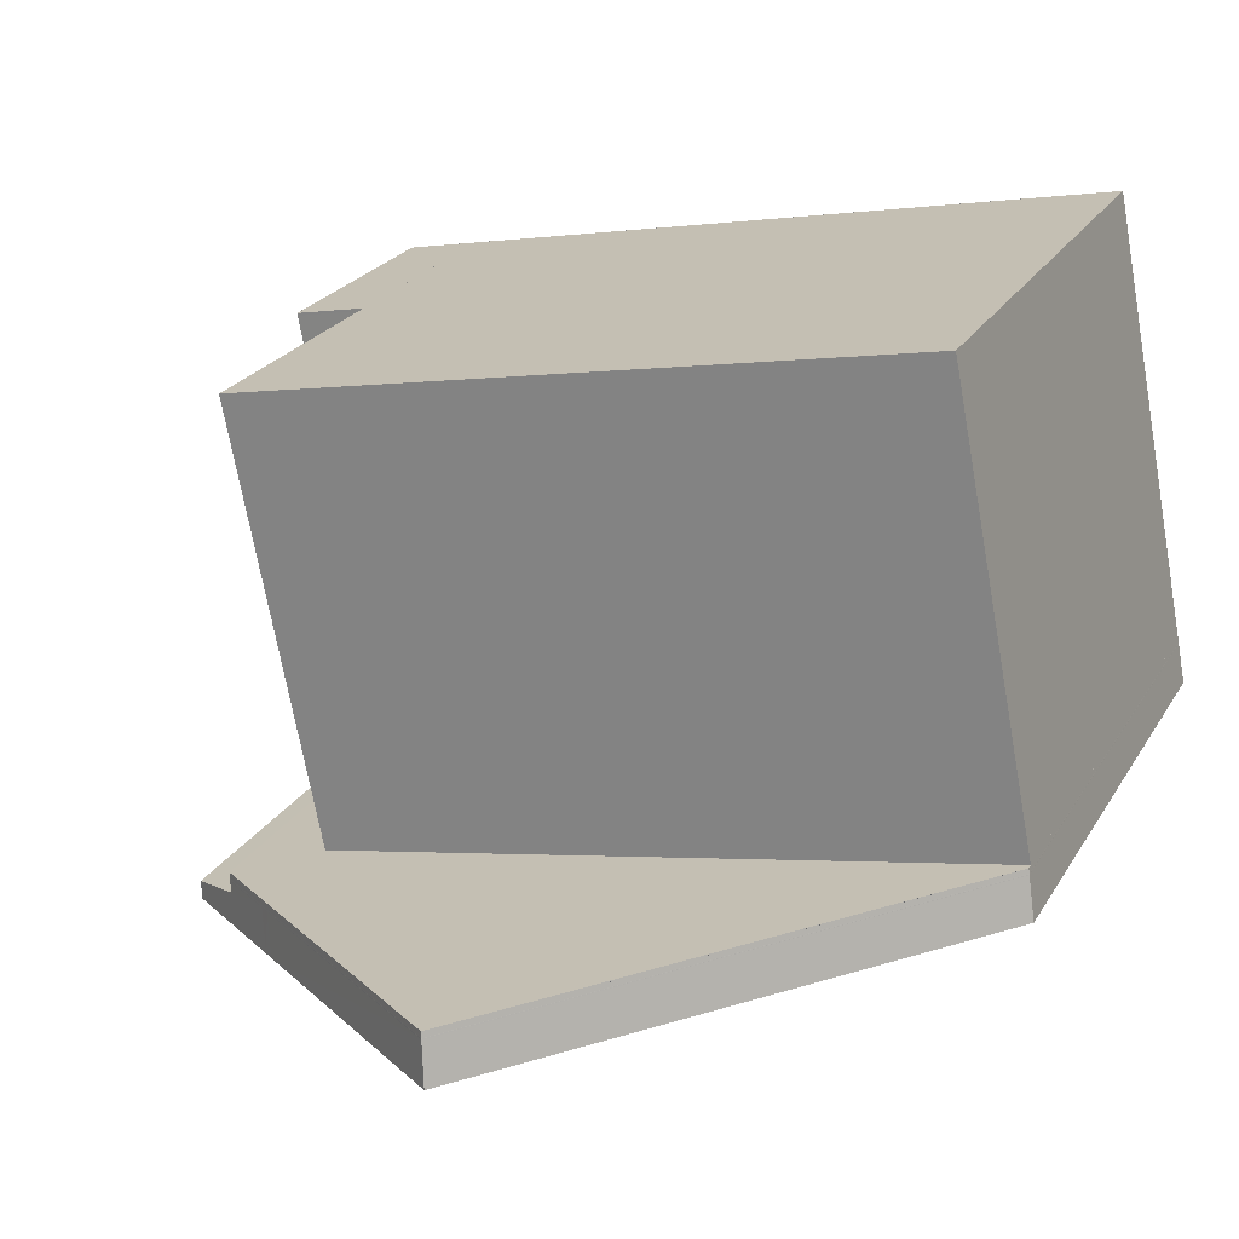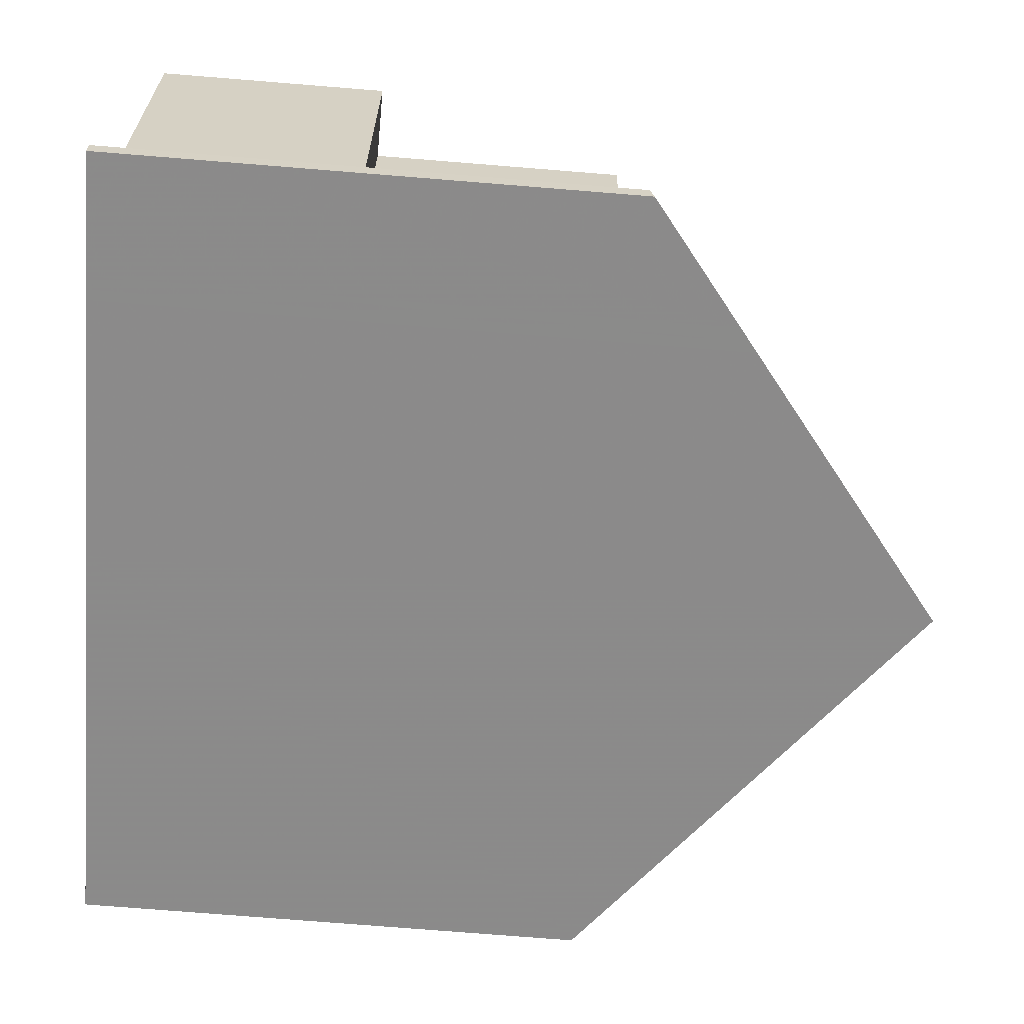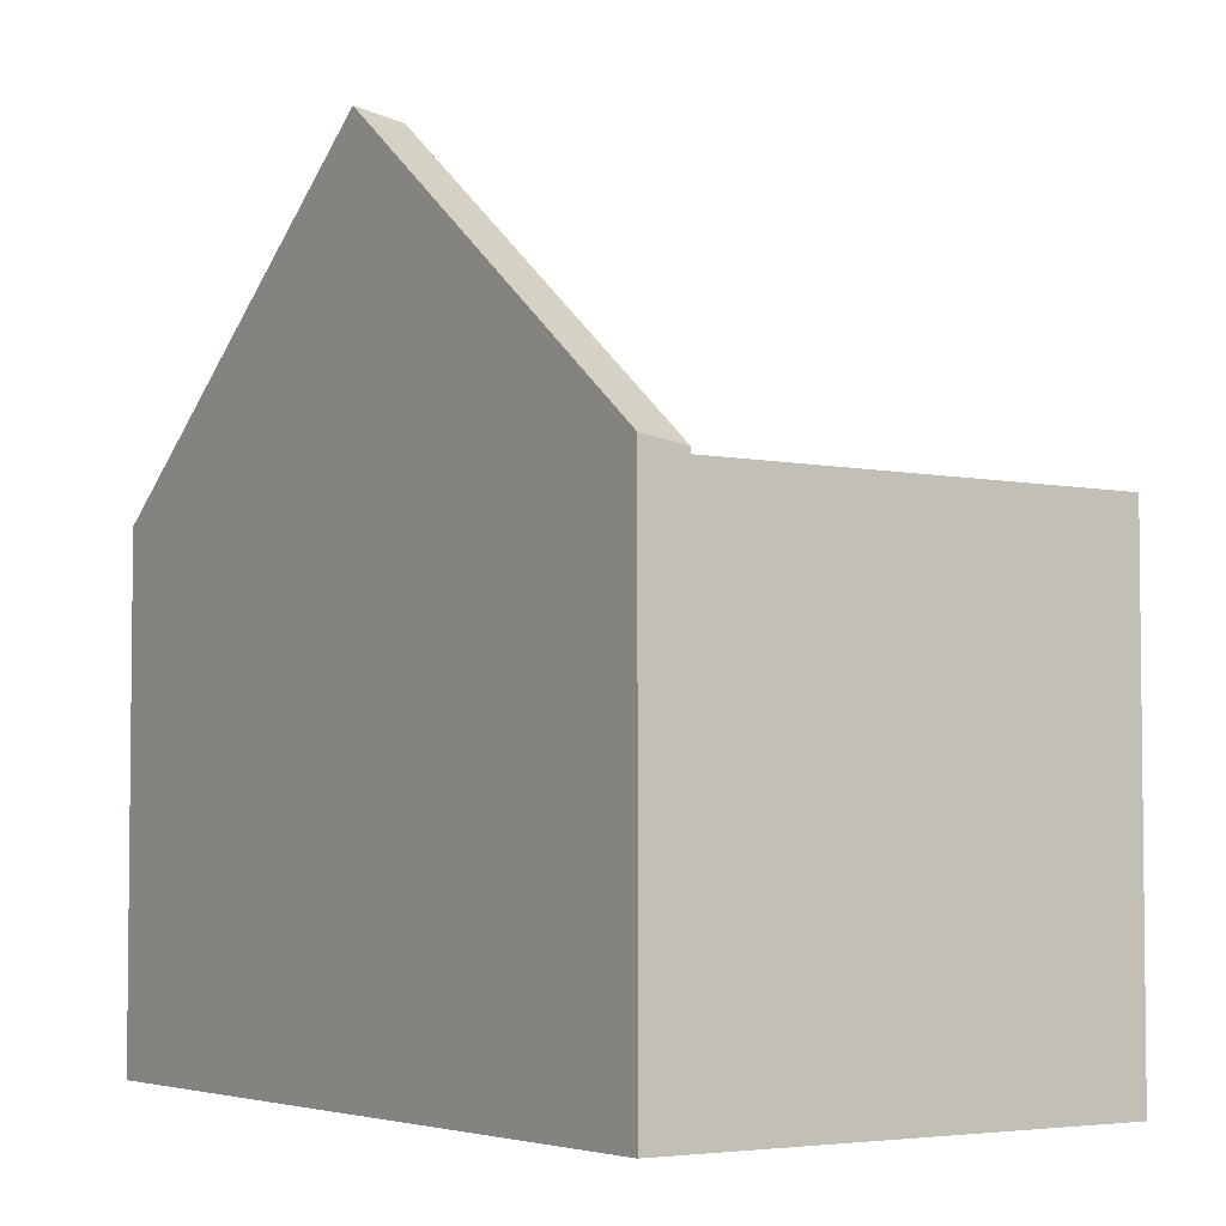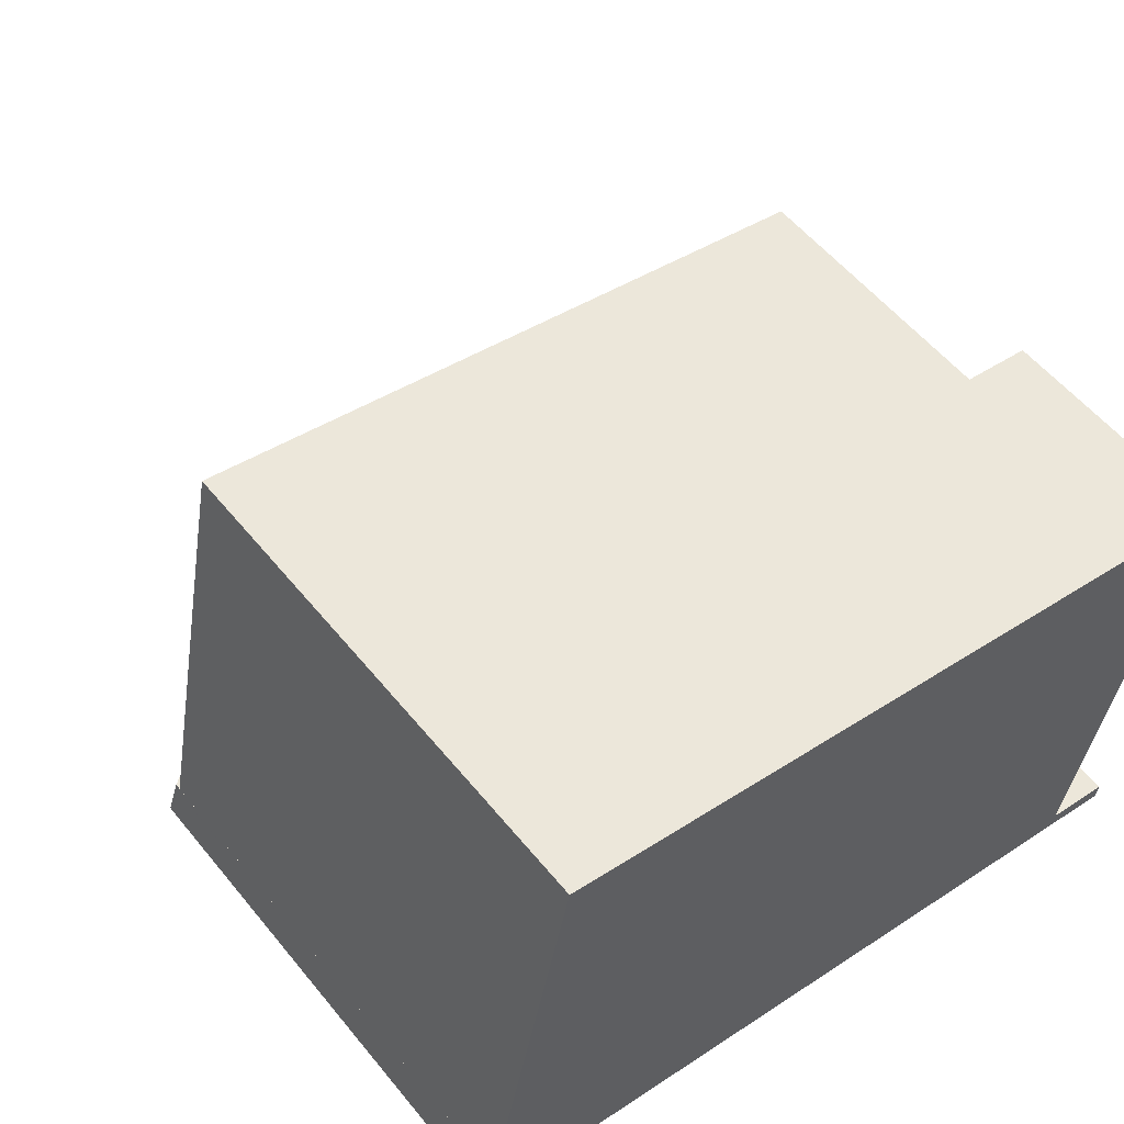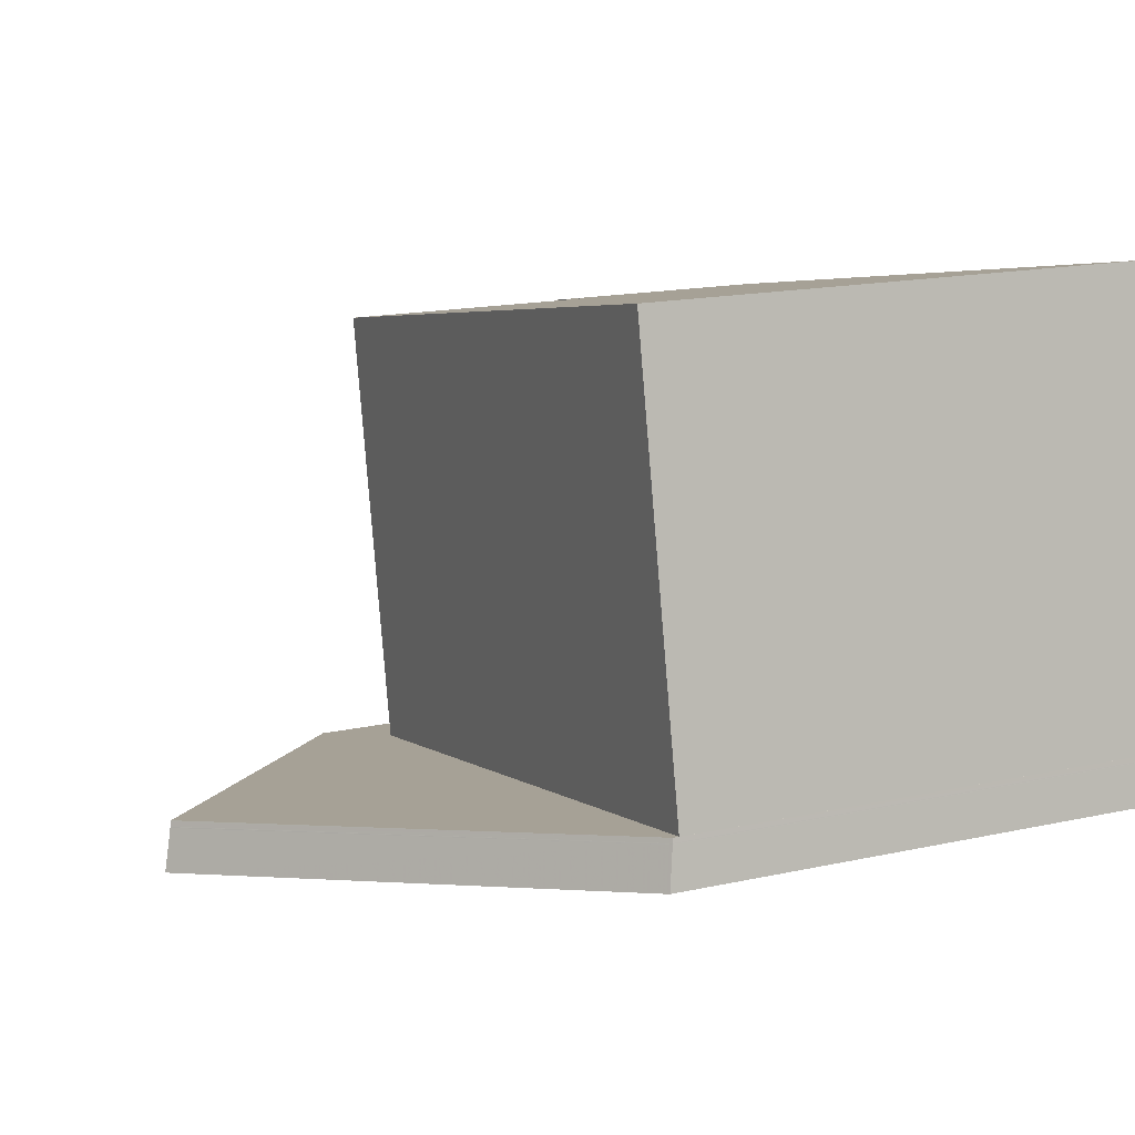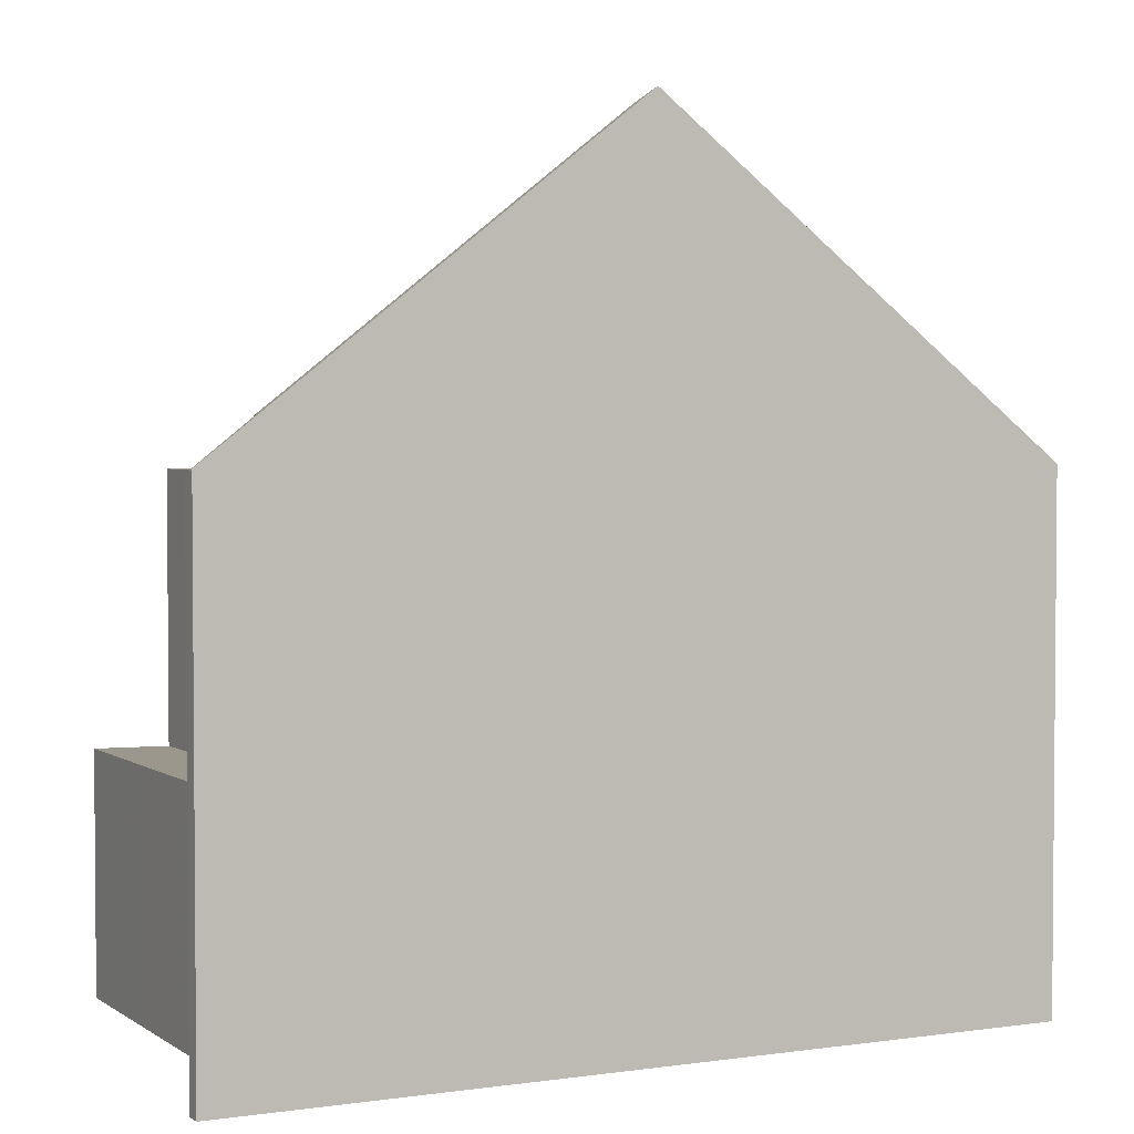
<metadata>
{"format":"obj","ext":"obj","renderer":"f3d","projection":"perspective","resolution":1024,"background":"white","views":[{"elev":23.9,"azim":23.8,"up":"+Y"},{"elev":-74.9,"azim":-94.6,"up":"+Y"},{"elev":-4.2,"azim":66.7,"up":"+Z"},{"elev":55.8,"azim":141.5,"up":"+Y"},{"elev":16.3,"azim":65.5,"up":"+Y"},{"elev":3.0,"azim":-15.4,"up":"+Z"}]}
</metadata>
<code>
v -1600 -2454 5.775
v -1609 -2461 5.882
v -1608 -2461 6.497
v -1609 -2462 5.93
v -1599 -2460 5.911
v -1609 -2456 2.764
v -1599 -2459 5.768
v -1601 -2454 5.781
v -1601 -2454 5.781
v -1599 -2459 5.767
v -1601 -2456 5.777
v -1608 -2457 5.827
v -1608 -2456 5.83
v -1607 -2461 5.821
v -1599 -2459 5.768
v -1599 -2459 5.767
v -1608 -2461 5.827
v -1599 -2459 5.767
v -1608 -2456 5.83
v -1604 -2461 9.596
v -1608 -2461 6.405
v -1604 -2461 9.596
v -1604 -2460 9.488
v -1599 -2459 5.833
v -1608 -2461 2.768
v -1608 -2456 2.749
v -1607 -2461 2.754
v -1608 -2461 2.768
v -1608 -2456 2.749
v -1607 -2461 2.756
v -1607 -2461 5.822
v -1607 -2461 6.981
v -1607 -2461 7.118
v -1607 -2461 2.756
v -1608 -2456 2.751
v -1608 -2456 5.83
v -1608 -2456 2.749
v -1601 -2454 5.779
v -1608 -2456 2.749
v -1608 -2456 2.751
v -1609 -2456 2.764
v -1604 -2460 9.488
v -1599 -2459 5.833
v -1604 -2460 9.488
v -1607 -2461 6.981
v -1608 -2461 6.405
v -1607 -2461 2.754
v -1607 -2461 5.821
v -1600 -2456 5.773
v -1608 -2457 2.75
v -1608 -2457 2.752
v -1609 -2457 2.765
v -1608 -2457 5.827
v -1608 -2457 2.75
v -1607 -2461 5.821
v -1607 -2461 2.754
v -1608 -2456 5.83
v -1607 -2461 7.073
v -1607 -2461 7.073
v -1607 -2461 7.211
v -1600 -2456 5.773
v -1599 -2459 5.855
v -1599 -2459 5.855
v -1599 -2460 5.933
v -1600 -2454 5.775
v -1599 -2459 5.767
v -1607 -2461 6.862
v -1607 -2461 2.758
v -1607 -2461 5.823
v -1607 -2461 6.862
v -1608 -2456 2.754
v -1608 -2456 2.754
v -1607 -2461 2.758
v -1608 -2457 2.755
v -1607 -2461 6.999
v -1607 -2461 6.989
v -1607 -2461 7.081
v -1599 -2459 5.855
v -1599 -2459 5.833
v -1607 -2461 6.869
v -1604 -2460 9.491
v -1604 -2460 9.491
v -1608 -2461 6.413
v -1607 -2461 7.003
v -1607 -2461 7.095
v -1599 -2459 5.864
v -1599 -2459 5.842
v -1607 -2461 6.884
v -1604 -2460 9.503
v -1604 -2460 9.503
v -1608 -2461 6.428
v -1607 -2461 7.001
v -1607 -2461 7.093
v -1599 -2459 5.863
v -1599 -2459 5.841
v -1607 -2461 6.882
v -1604 -2460 9.502
v -1604 -2460 9.502
v -1608 -2461 6.426
v -1599 -2459 5.843
v -1599 -2459 5.865
v -1601 -2460 6.859
v -1603 -2460 8.626
v -1607 -2461 7.09
v -1607 -2461 6.997
v -1607 -2461 6.878
v -1604 -2460 9.501
v -1604 -2460 9.501
v -1608 -2461 6.421
v -1600 -2456 5.773
v -1600 -2454 5.775
v -1600 -2454 -8.882e-16
v -1600 -2456 0
v -1608 -2461 6.497
v -1609 -2461 5.882
v -1609 -2461 0
v -1608 -2461 0
v -1608 -2461 6.428
v -1608 -2461 6.497
v -1608 -2461 0
v -1608 -2461 0
v -1609 -2461 5.882
v -1609 -2462 5.93
v -1609 -2462 0
v -1609 -2461 0
v -1599 -2460 5.933
v -1599 -2460 5.911
v -1599 -2460 -8.882e-16
v -1599 -2460 -8.882e-16
v -1608 -2456 2.754
v -1609 -2456 2.764
v -1609 -2456 -4.441e-16
v -1608 -2456 0
v -1599 -2459 5.767
v -1599 -2459 5.768
v -1599 -2459 0
v -1599 -2459 0
v -1601 -2454 5.779
v -1601 -2454 5.781
v -1601 -2454 -8.882e-16
v -1601 -2454 -8.882e-16
v -1607 -2461 7.211
v -1604 -2461 9.596
v -1604 -2461 -1.776e-15
v -1607 -2461 0
v -1609 -2457 2.765
v -1608 -2461 2.768
v -1608 -2461 0
v -1609 -2457 0
v -1607 -2461 6.999
v -1607 -2461 7.118
v -1607 -2461 8.882e-16
v -1607 -2461 8.882e-16
v -1608 -2456 2.749
v -1608 -2456 2.751
v -1608 -2456 0
v -1608 -2456 0
v -1600 -2454 5.775
v -1601 -2454 5.779
v -1601 -2454 -8.882e-16
v -1600 -2454 8.882e-16
v -1609 -2456 2.764
v -1609 -2456 2.764
v -1609 -2456 0
v -1609 -2456 -4.441e-16
v -1599 -2459 5.833
v -1599 -2459 5.833
v -1599 -2459 0
v -1599 -2459 8.882e-16
v -1599 -2459 5.768
v -1600 -2456 5.773
v -1600 -2456 0
v -1599 -2459 0
v -1609 -2456 2.764
v -1609 -2457 2.765
v -1609 -2457 0
v -1609 -2456 0
v -1601 -2454 5.781
v -1608 -2456 5.83
v -1608 -2456 0
v -1601 -2454 -8.882e-16
v -1607 -2461 7.118
v -1607 -2461 7.211
v -1607 -2461 0
v -1607 -2461 8.882e-16
v -1604 -2461 9.596
v -1599 -2460 5.933
v -1599 -2460 -8.882e-16
v -1604 -2461 -1.776e-15
v -1600 -2454 5.775
v -1600 -2454 5.775
v -1600 -2454 8.882e-16
v -1600 -2454 -8.882e-16
v -1608 -2456 2.751
v -1608 -2456 2.754
v -1608 -2456 0
v -1608 -2456 0
v -1609 -2462 5.93
v -1607 -2461 6.999
v -1607 -2461 8.882e-16
v -1609 -2462 0
v -1599 -2459 5.841
v -1599 -2459 5.833
v -1599 -2459 8.882e-16
v -1599 -2459 0
v -1608 -2461 6.405
v -1608 -2461 6.413
v -1608 -2461 -8.882e-16
v -1608 -2461 0
v -1599 -2459 5.843
v -1599 -2459 5.842
v -1599 -2459 0
v -1599 -2459 8.882e-16
v -1608 -2461 6.426
v -1608 -2461 6.428
v -1608 -2461 0
v -1608 -2461 0
v -1599 -2459 5.842
v -1599 -2459 5.841
v -1599 -2459 0
v -1599 -2459 0
v -1608 -2461 6.421
v -1608 -2461 6.426
v -1608 -2461 0
v -1608 -2461 0
v -1599 -2460 5.911
v -1599 -2459 5.843
v -1599 -2459 8.882e-16
v -1599 -2460 -8.882e-16
v -1608 -2461 6.413
v -1608 -2461 6.421
v -1608 -2461 0
v -1608 -2461 -8.882e-16
v -1609 -2461 0
v -1608 -2461 0
v -1609 -2456 0
v -1600 -2454 0
v -1599 -2460 0
v -1609 -2462 0
f 56 30 31 55
f 37 29 19 36
f 15 11 61
f 16 14 12 11 15
f 57 8 9 13
f 13 9 11 12
f 15 7 10 16
f 55 31 32 58
f 40 35 26 39
f 69 31 30 68
f 70 32 31 69
f 72 35 40 71
f 9 8 38
f 51 40 39 50
f 71 40 51 74
f 102 86 101
f 88 75 4 2 3 91
f 89 22 60 85
f 54 37 36 53
f 61 11 9 38 65
f 50 27 34 51
f 74 51 34 73
f 53 48 47 54
f 63 24 18 66
f 85 60 33 84
f 61 49 7 15
f 101 86 87 100
f 65 1 49 61
f 66 55 58 23 63
f 68 28 17 69
f 69 17 21 70
f 71 41 6 72
f 74 52 41 71
f 84 33 75 88
f 73 25 52 74
f 76 45 59 77
f 78 62 43 79
f 80 67 45 76
f 82 44 62 78
f 83 46 67 80
f 77 59 42 81
f 93 85 84 92
f 95 87 86 94
f 92 84 88 96
f 103 94 86 102
f 96 88 91 99
f 97 89 85 93
f 105 76 77 104
f 94 78 79 95
f 106 80 76 105
f 108 82 78 94 103
f 109 83 80 106
f 104 77 81 107
f 100 5 64 101
f 101 64 20 90 102
f 102 90 98 103
f 104 93 92 105
f 105 92 96 106
f 103 98 108
f 106 96 99 109
f 107 97 93 104
f 111 112 113 110
f 115 116 117 114
f 119 120 121 118
f 123 124 125 122
f 127 128 129 126
f 131 132 133 130
f 135 136 137 134
f 139 140 141 138
f 143 144 145 142
f 147 148 149 146
f 151 152 153 150
f 155 156 157 154
f 159 160 161 158
f 163 164 165 162
f 167 168 169 166
f 171 172 173 170
f 175 176 177 174
f 179 180 181 178
f 183 184 185 182
f 187 188 189 186
f 191 192 193 190
f 195 196 197 194
f 199 200 201 198
f 203 204 205 202
f 207 208 209 206
f 211 212 213 210
f 215 216 217 214
f 219 220 221 218
f 223 224 225 222
f 227 228 229 226
f 231 232 233 230
f 235 236 237 238 239 234

</code>
